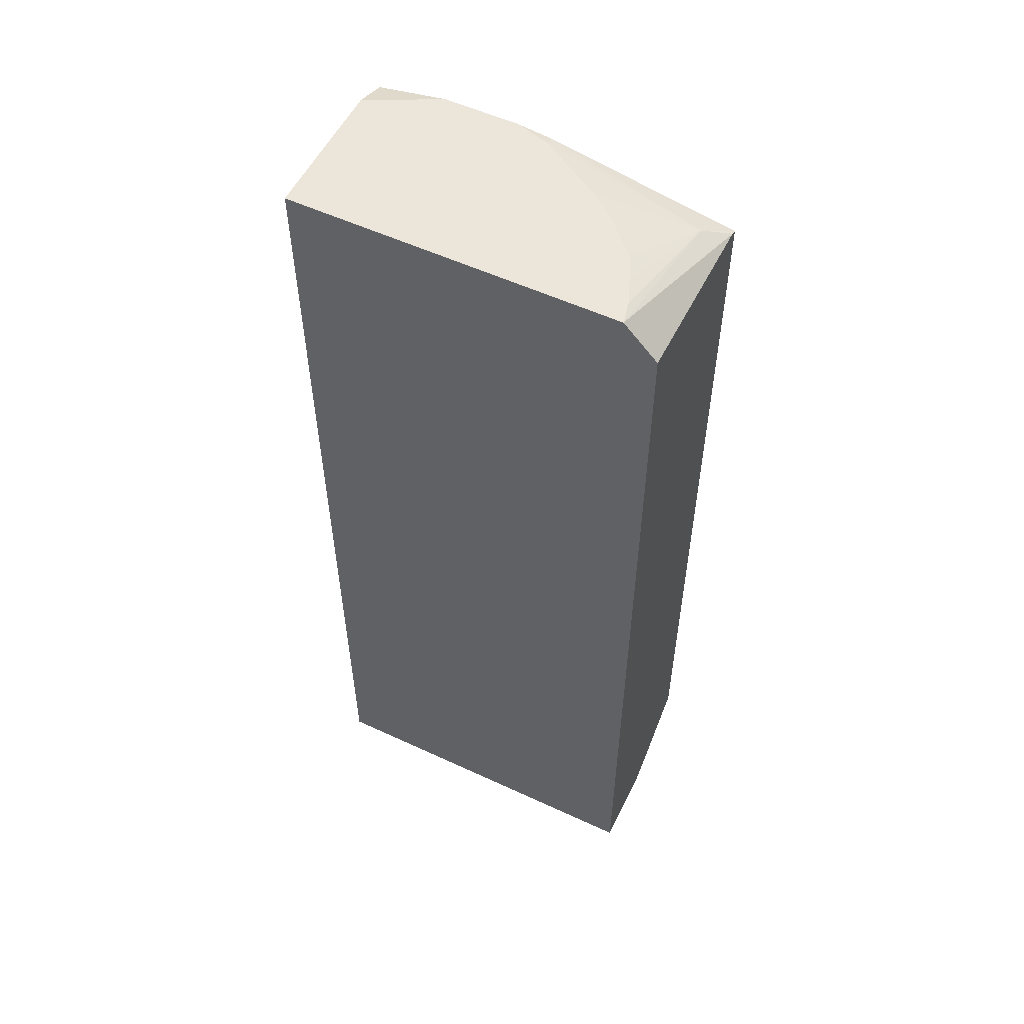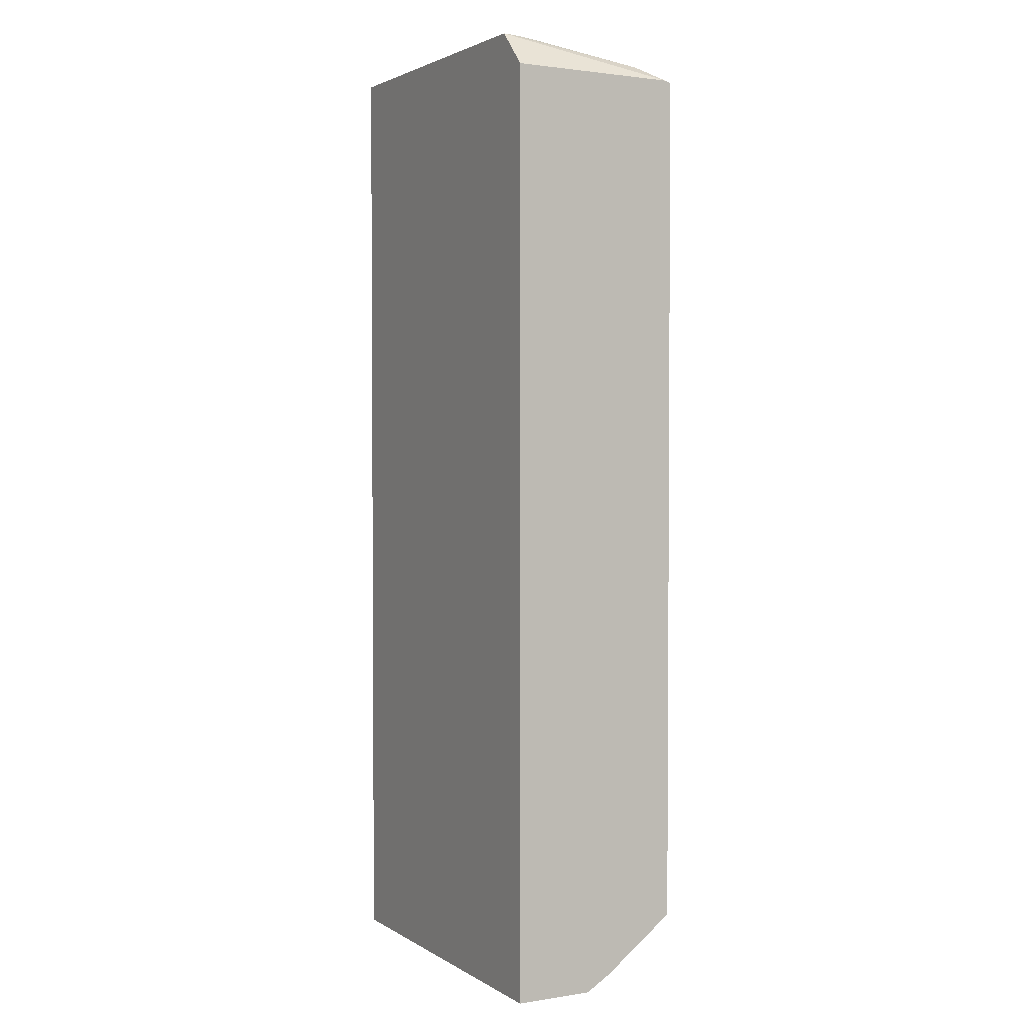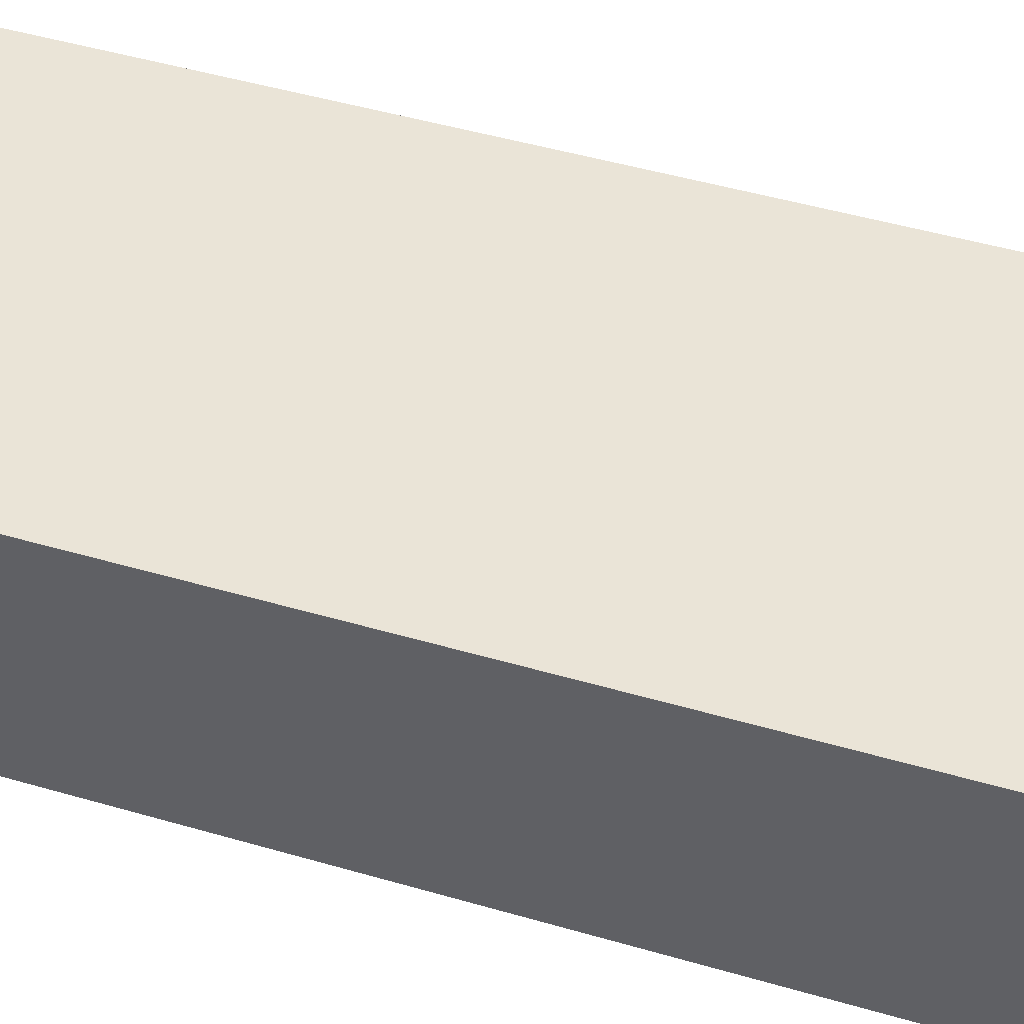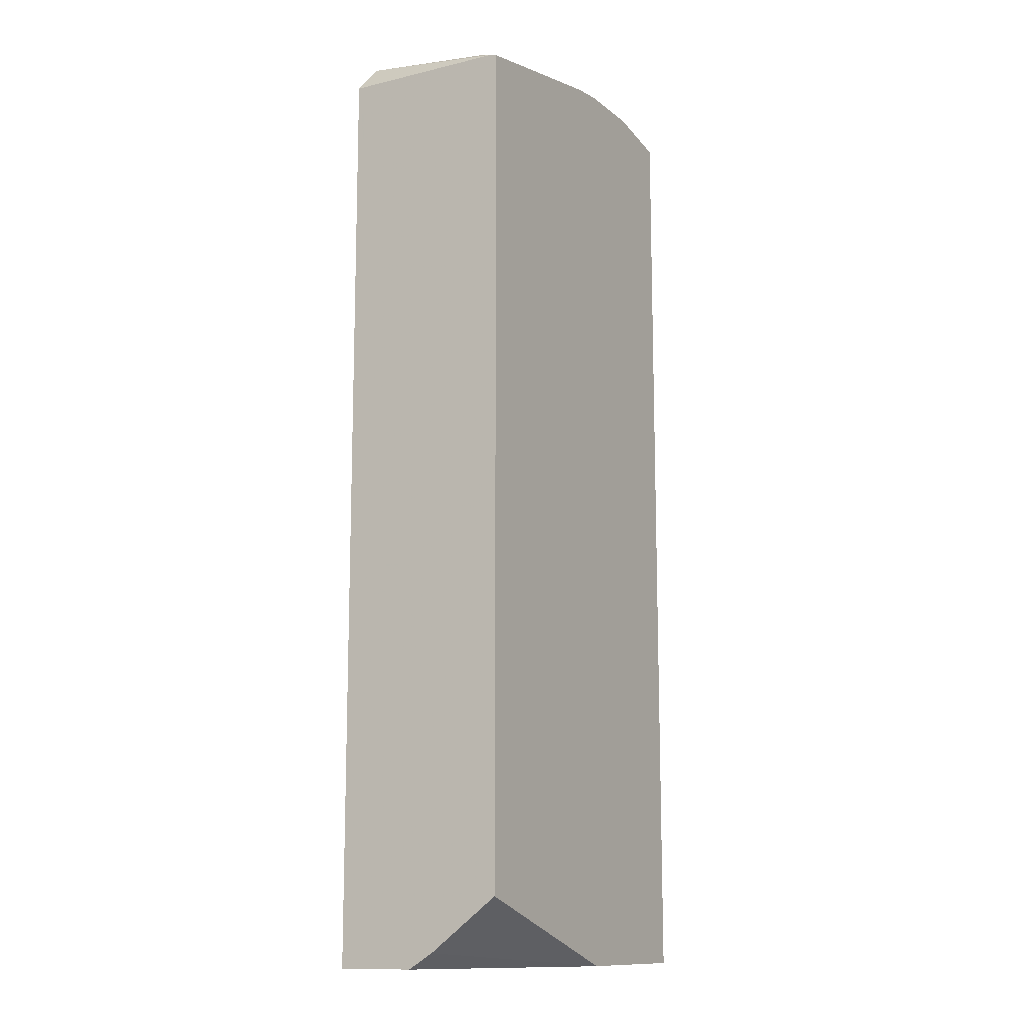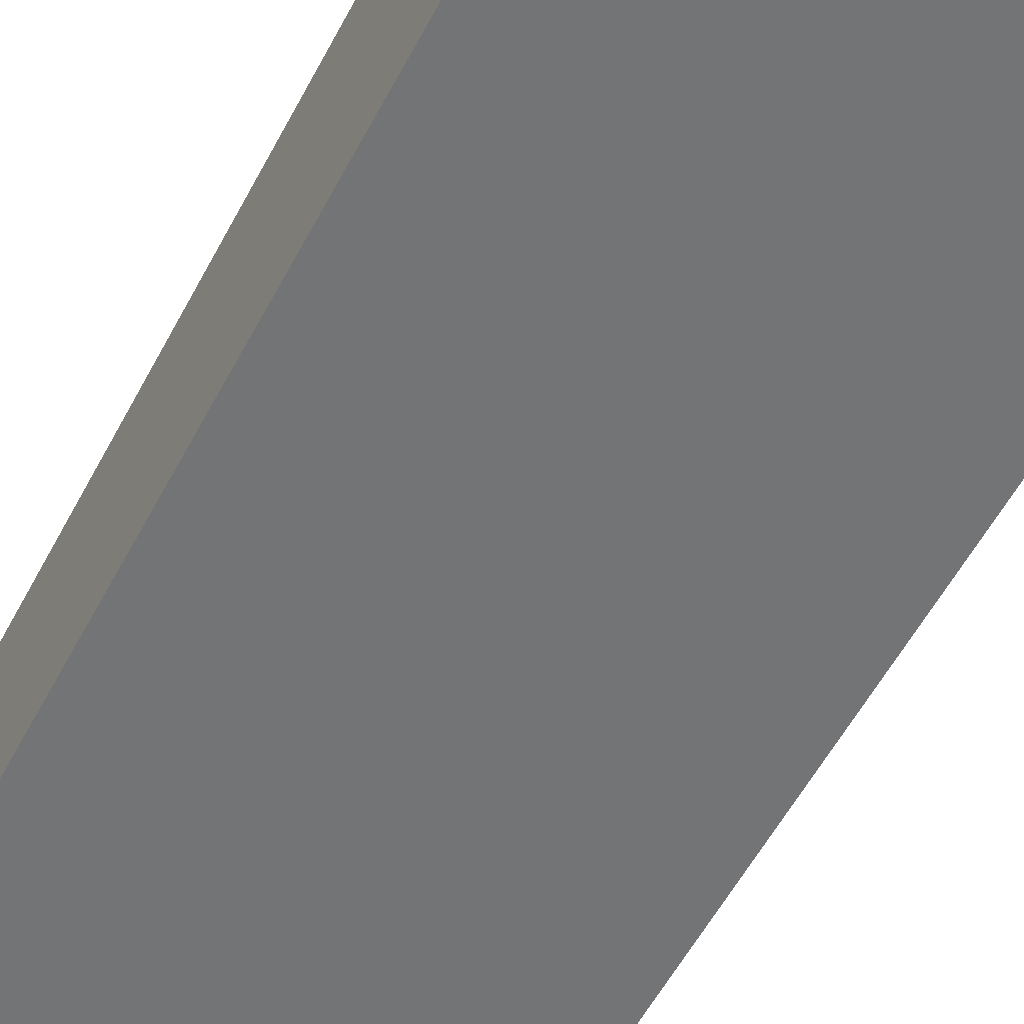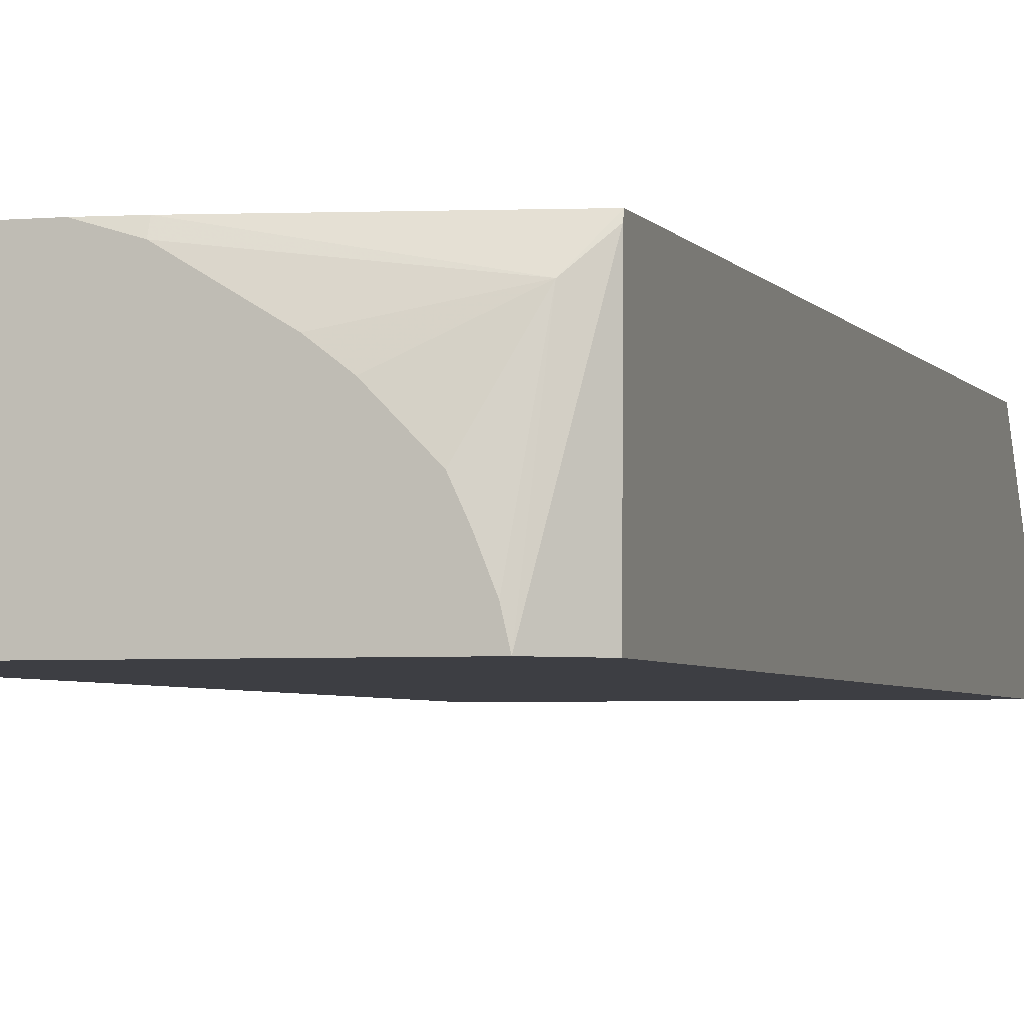
<metadata>
{"format":"obj","ext":"obj","renderer":"f3d","projection":"perspective","resolution":1024,"background":"white","views":[{"elev":55.2,"azim":-153.9,"up":"+Y"},{"elev":2.5,"azim":-118.1,"up":"+Y"},{"elev":43.7,"azim":109.4,"up":"+Z"},{"elev":-12.4,"azim":-59.5,"up":"+Y"},{"elev":-56.1,"azim":152.5,"up":"+Z"},{"elev":-3.7,"azim":-163.1,"up":"+Z"}]}
</metadata>
<code>
v 0.3025 0.5862 -0.2602
v 0.02454 0.5862 -0.2602
v 0.3025 0.5862 -0.1418
v 0.3025 -0.2352 -0.2602
v 0.01515 0.5674 -0.1362
v 0.02871 0.5862 -0.2421
v -0.004062 0.5563 -0.2602
v -0.004062 0.5545 -0.117
v 0.274 0.5862 -0.1275
v 0.3025 0.575 -0.1119
v 0.3025 -0.2352 -0.1119
v -0.004062 -0.2352 -0.2602
v 0.1513 0.5829 -0.1119
v 0.1513 0.5862 -0.1206
v 0.151 0.5862 -0.1208
v 0.09693 0.5862 -0.1535
v 0.07751 0.5862 -0.1683
v 0.04687 0.5862 -0.1996
v 0.03783 0.5862 -0.2192
v -0.004062 0.5527 -0.1119
v 0.2707 0.5862 -0.1258
v 0.243 0.5862 -0.1119
v 0.1692 -0.2352 -0.1119
v -0.004062 -0.2352 -0.1932
v 0.1802 0.5862 -0.1119
v -0.004062 -0.177 -0.1119
v -0.004062 -0.2219 -0.1715
f 7 12 24
f 5 20 13
f 5 8 20
f 5 19 6
f 5 14 15
f 5 17 18
f 5 16 17
f 5 15 16
f 7 24 27
f 5 18 19
f 7 27 26
f 10 25 13
f 7 20 8
f 9 21 10
f 10 21 22
f 10 22 25
f 10 13 20
f 10 20 26
f 10 26 23
f 10 23 11
f 13 25 14
f 5 13 14
f 23 26 27
f 7 26 20
f 23 27 24
f 4 24 12
f 4 11 23
f 4 23 24
f 1 6 19
f 1 19 18
f 1 18 17
f 1 17 16
f 1 16 15
f 1 15 14
f 1 14 25
f 1 25 22
f 1 22 21
f 1 21 9
f 1 2 6
f 1 3 10
f 1 10 11
f 1 11 4
f 1 4 12
f 1 12 7
f 1 7 2
f 2 5 6
f 2 7 8
f 2 8 5
f 3 9 10
f 1 9 3

</code>
